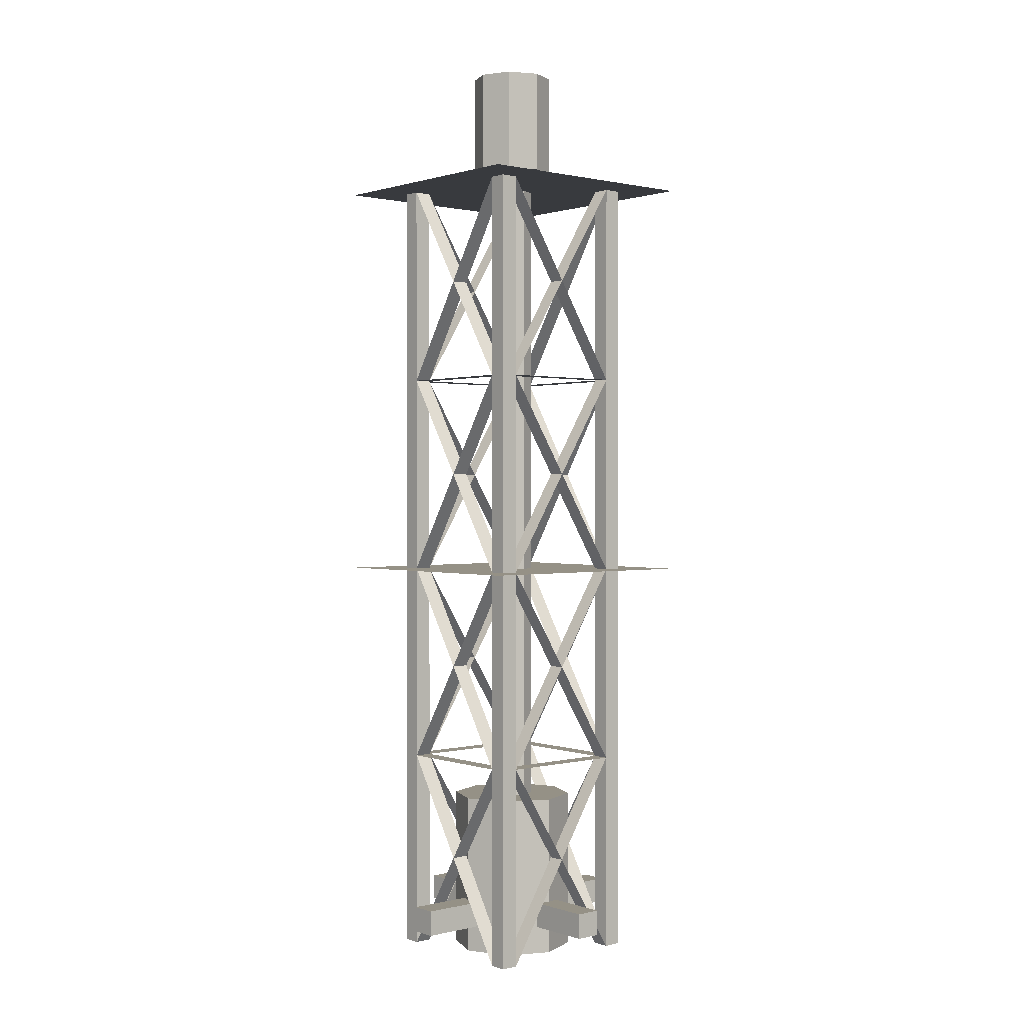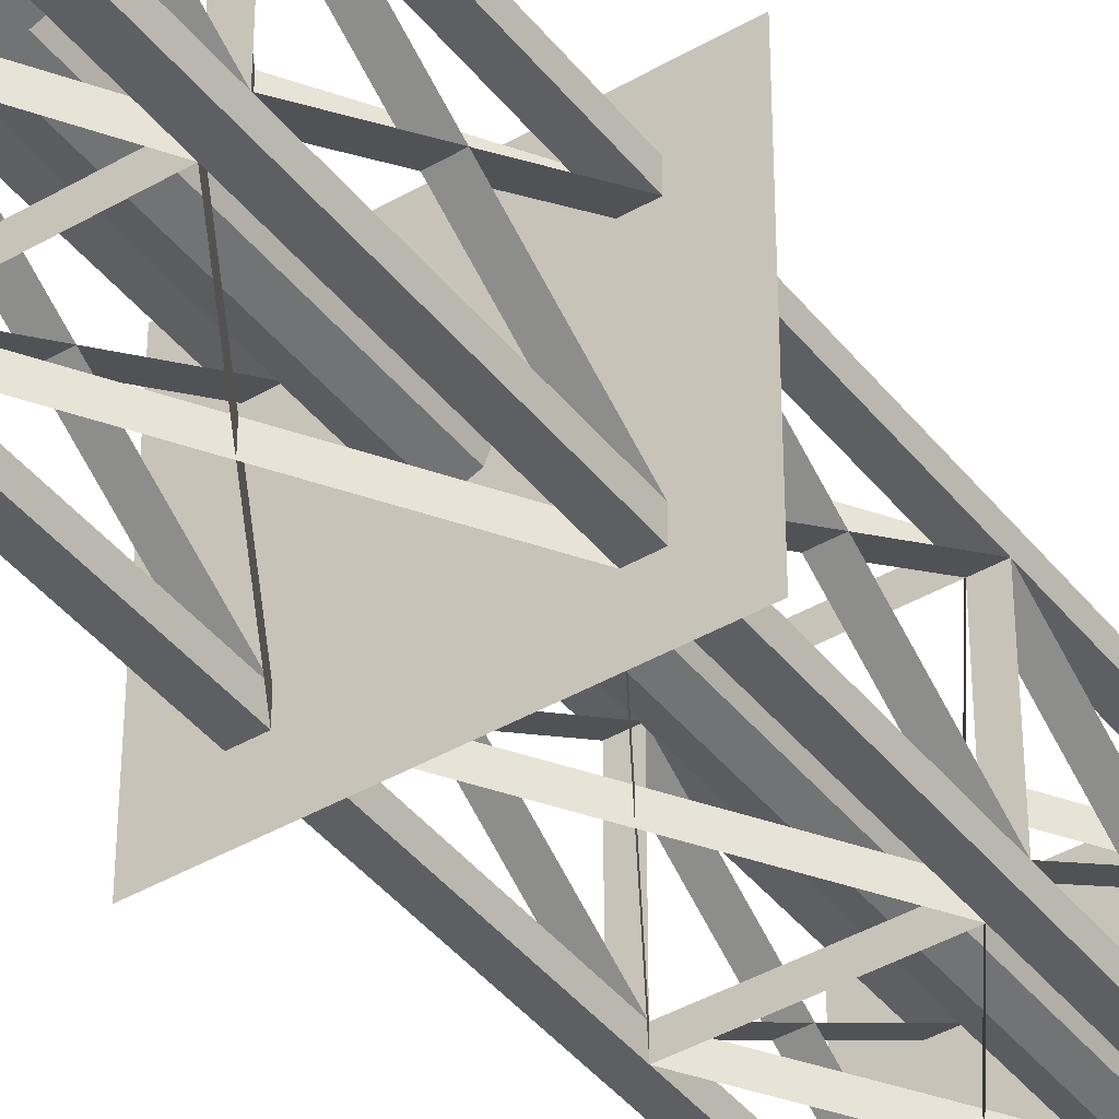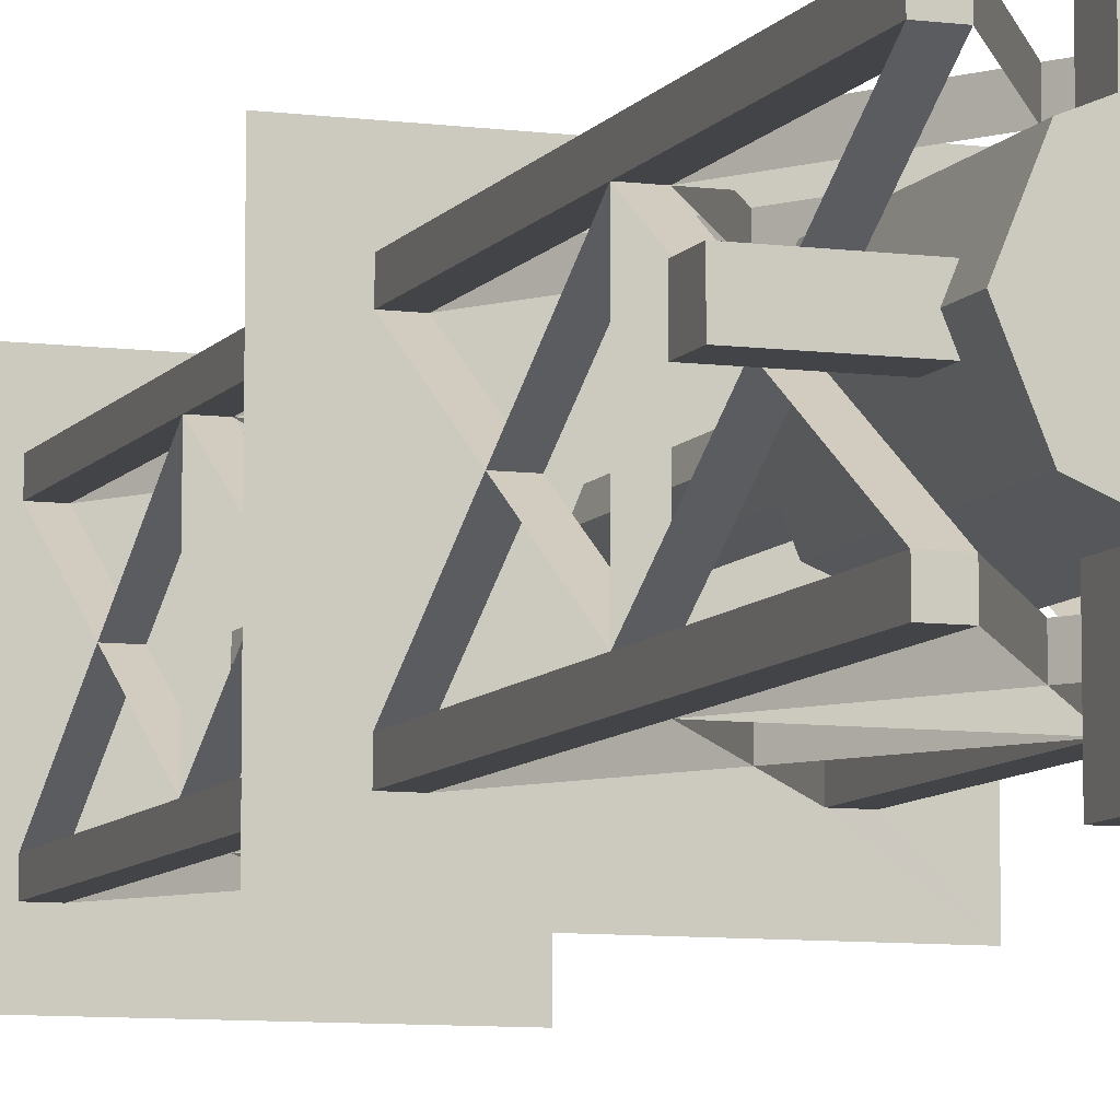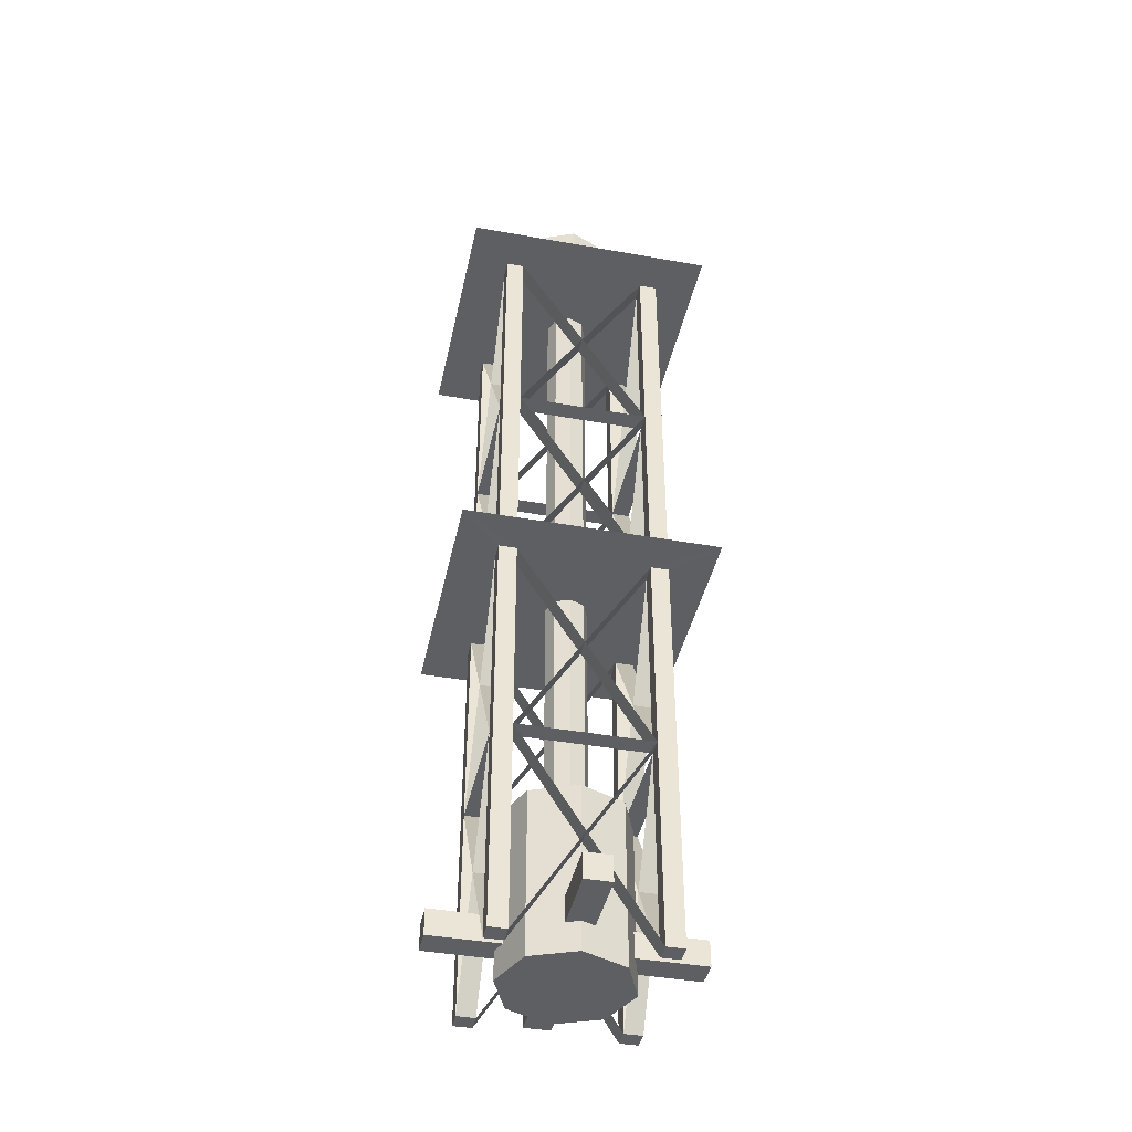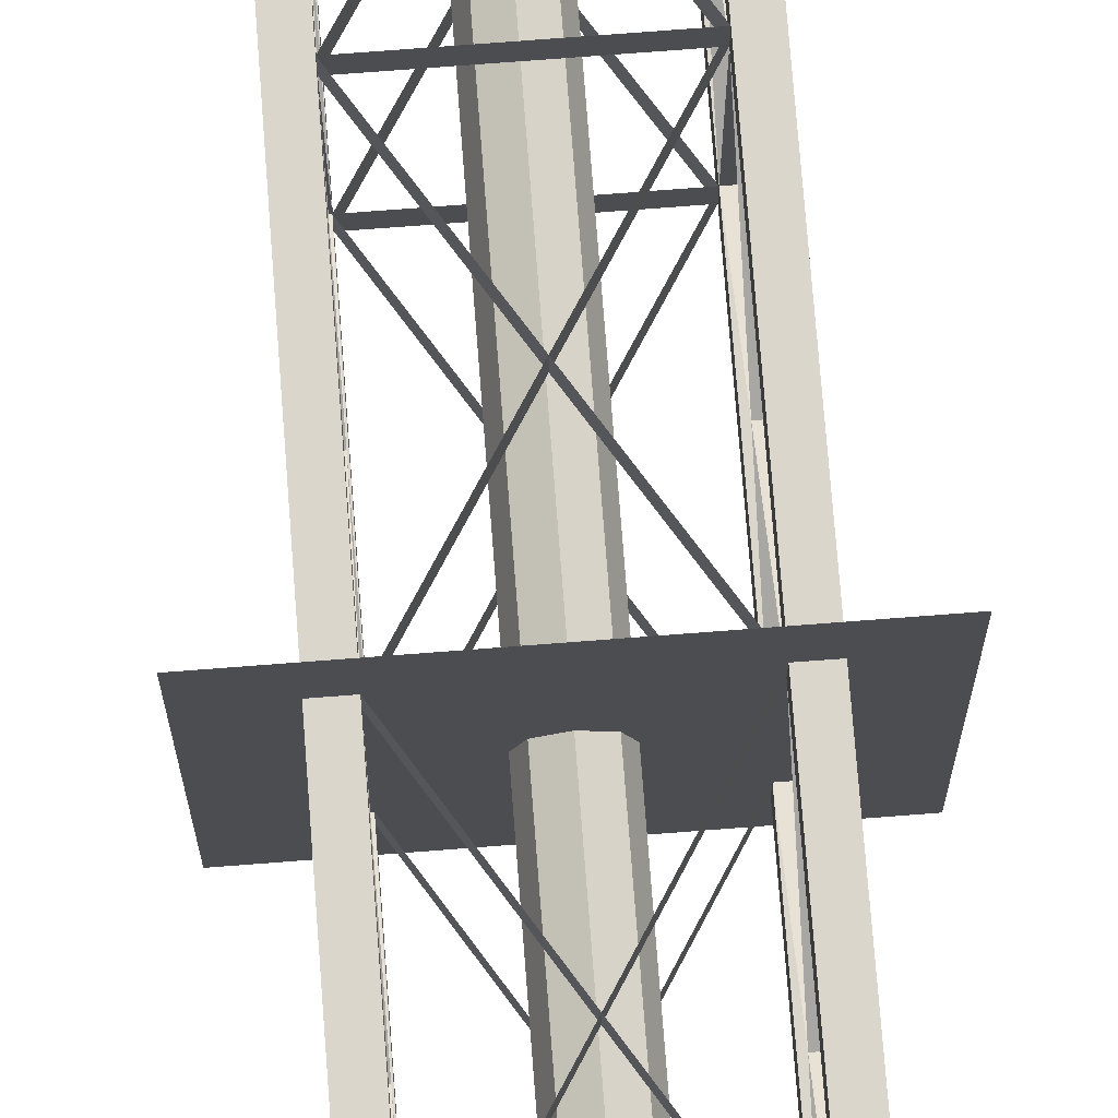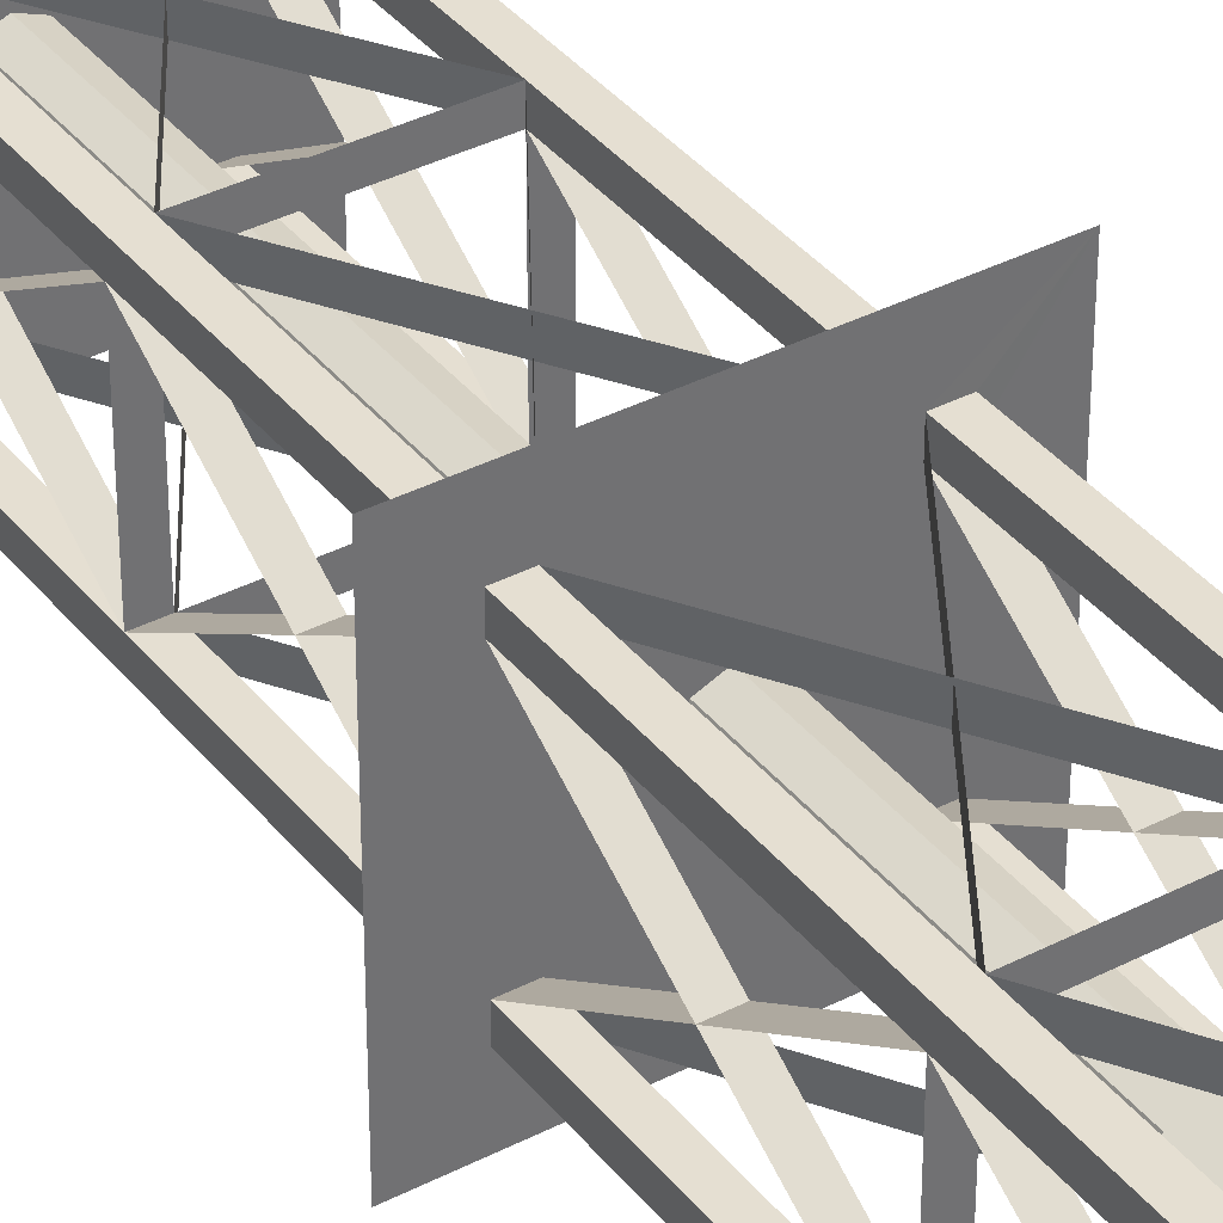
<metadata>
{"format":"obj","ext":"obj","renderer":"f3d","projection":"perspective","resolution":1024,"background":"white","views":[{"elev":0.7,"azim":-130.4,"up":"+Y"},{"elev":-41.9,"azim":34.9,"up":"+Z"},{"elev":-8.1,"azim":-19.9,"up":"+Z"},{"elev":-41.9,"azim":77.9,"up":"+Y"},{"elev":73.7,"azim":-4.4,"up":"+Z"},{"elev":37.3,"azim":-33.6,"up":"+Z"}]}
</metadata>
<code>
o Plane
v -1 10 1
v 1 10 1
v -1 10 -1
v 1 10 -1
v 0.7857 10 0.7857
v 1 10 0.7857
v 0.7857 10 1
v -0.7857 10 0.7857
v -0.7857 10 1
v -1 10 0.7857
v -0.7857 10 -0.7857
v -1 10 -0.7857
v -0.7857 10 -1
v 0.7857 10 -0.7857
v 0.7857 10 -1
v 1 10 -0.7857
v -1 -0 0.7857
v -1 -0 1
v 0.7857 -1e-06 -1
v 0.7857 -1e-06 -0.7857
v 0.7857 -1e-06 0.7857
v 1 -1e-06 0.7857
v -0.7857 -0 -1
v -1 -0 -1
v 1 -1e-06 -1
v 1 -1e-06 -0.7857
v -0.7857 -0 0.7857
v -0.7857 -0 1
v -0.7857 -0 -0.7857
v -1 -0 -0.7857
v 1 -1e-06 1
v 0.7857 -1e-06 1
v 0.7857 2.5 -0.7857
v 1 2.5 -0.7857
v 0.7857 2.5 -1
v 0.7857 5 -0.7857
v 0.7857 5 -1
v 1 5 -0.7857
v 1 2.5 0.7857
v 0.7857 2.5 0.7857
v 0.7857 2.5 1
v 0.7857 7.5 -1
v 1 7.5 -0.7857
v 0.7857 7.5 1
v 0.7857 7.5 0.7857
v 0.7857 7.5 -0.7857
v 1 7.5 0.7857
v 0.7857 5 1
v 1 5 0.7857
v 0.7857 5 0.7857
v -1 5 -0.7857
v -0.7857 5 -0.7857
v -0.7857 5 -1
v -0.7857 7.5 -0.7857
v -1 7.5 -0.7857
v -0.7857 7.5 -1
v -1 2.5 -0.7857
v -0.7857 2.5 -1
v -0.7857 2.5 -0.7857
v -0.7857 5 0.7857
v -1 5 0.7857
v -0.7857 5 1
v -0.7857 2.5 0.7857
v -0.7857 2.5 1
v -1 2.5 0.7857
v -1 2.5 -1
v -1 5 -1
v -1 7.5 -1
v -1 7.5 0.7857
v -0.7857 7.5 0.7857
v -0.7857 7.5 1
v 1 7.5 1
v 1 4.999 1
v 1 2.5 1
v -1 2.5 1
v -1 5 1
v -1 7.5 1
v 1 2.5 -1
v 1 4.999 -1
v 1 7.5 -1
v 1.5 5 -1.5
v 1.5 5 1.5
v -1.5 5 1.5
v -1.5 5 -1.5
v 1.5 10 -1.5
v 1.5 10 1.5
v -1.5 10 1.5
v -1.5 10 -1.5
v 0.5303 2 -0.5303
v -0 2 -0.75
v 0 2 -0.25
v 0 10 -0.25
v 0.1768 2 -0.1768
v 0.1768 10 -0.1768
v 0.25 2 0
v 0.25 10 0
v 0.1768 2 0.1768
v 0.1768 10 0.1768
v -0 2 0.25
v -0 10 0.25
v -0.1768 2 0.1768
v -0.1768 10 0.1768
v -0.25 2 -0
v -0.25 10 -0
v -0.1768 2 -0.1768
v -0.1768 10 -0.1768
v 0.75 2 0
v 0.5303 2 0.5303
v -0 2 0.75
v -0.5303 2 0.5303
v -0.75 2 -0
v -0.5303 2 -0.5303
v -0.5303 0 -0.5303
v -0 0 -0.75
v -0.75 0 -0
v -0.5303 0 0.5303
v -0 0 0.75
v 0.5303 0 0.5303
v 0.75 0 0
v 0.5303 0 -0.5303
v -0.7857 5 -0
v 0 5 -0.7857
v 0.7857 5 -0
v 0 5 0.7857
v 0 5 -0.25
v 0.1768 5 -0.1768
v 0.25 5 0
v 0.1768 5 0.1768
v -0 5 0.25
v -0.1768 5 0.1768
v -0.25 5 -0
v -0.1768 5 -0.1768
v 0.1768 10.25 -0.1768
v -0 10.25 -0.25
v 0.25 10.25 0
v 0.1768 10.25 0.1768
v -0 10.25 0.25
v -0.1768 10.25 0.1768
v -0.25 10.25 -0
v -0.1768 10.25 -0.1768
v 0.3536 10.25 -0.3536
v -0 10.25 -0.5
v 0.5 10.25 0
v 0.3536 10.25 0.3536
v -0 10.25 0.5
v -0.3536 10.25 0.3536
v -0.5 10.25 -0
v -0.3536 10.25 -0.3536
v 0.3536 11.5 -0.3536
v -0 11.5 -0.5
v 0.5 11.5 0
v 0.3536 11.5 0.3536
v -0 11.5 0.5
v -0.3536 11.5 0.3536
v -0.5 11.5 -0
v -0.3536 11.5 -0.3536
v -0.1562 0.3438 1.5
v -0.1562 0.6562 1.5
v -0.1562 0.3438 -1.5
v -0.1562 0.6562 -1.5
v 0.1562 0.3438 1.5
v 0.1562 0.6562 1.5
v 0.1562 0.3438 -1.5
v 0.1562 0.6562 -1.5
v -1.5 0.3438 0.1562
v -1.5 0.6562 0.1562
v -1.5 0.3438 -0.1562
v -1.5 0.6562 -0.1562
v 1.5 0.3438 0.1562
v 1.5 0.6562 0.1562
v 1.5 0.3438 -0.1562
v 1.5 0.6562 -0.1562
v 0.3536 10.5 -0.3536
v -0 10.5 -0.5
v 0.5 10.5 0
v 0.3536 10.5 0.3536
v -0 10.5 0.5
v -0.3536 10.5 0.3536
v -0.5 10.5 -0
v -0.3536 10.5 -0.3536
v 0.7857 10 -0
v 0 10 -0.7857
v 0 10 0.7857
v -0.7857 10 -0
f 7 2 6
f 1 9 8
f 12 11 13
f 14 16 4
f 25 26 20
f 27 28 18
f 23 29 30
f 22 31 32
f 56 68 3
f 67 68 56
f 57 30 29
f 59 29 23
f 34 33 21
f 26 20 40
f 41 48 50
f 50 48 44
f 50 45 47
f 47 45 5
f 44 7 5
f 38 36 40
f 33 50 49
f 49 43 46
f 47 16 14
f 36 45 47
f 5 6 43
f 54 52 53
f 55 51 52
f 12 55 54
f 11 54 56
f 52 59 58
f 51 57 59
f 66 67 53
f 58 23 24
f 64 28 27
f 63 60 62
f 60 70 71
f 9 71 70
f 10 8 70
f 70 60 61
f 61 60 63
f 27 17 65
f 54 14 15
f 52 46 42
f 58 59 36
f 33 35 23
f 20 19 58
f 52 33 35
f 36 37 56
f 11 46 42
f 7 5 70
f 62 44 45
f 63 64 48
f 40 27 28
f 32 21 63
f 41 40 60
f 71 48 50
f 45 8 9
f 10 8 54
f 70 11 12
f 70 52 51
f 52 51 65
f 65 63 29
f 59 57 17
f 61 60 59
f 60 54 55
f 40 50 49
f 40 21 32
f 21 40 39
f 33 20 26
f 19 20 33
f 38 36 33
f 35 33 36
f 38 43 46
f 37 36 46
f 16 14 46
f 42 46 14
f 7 183 9
f 181 5 6
f 13 182 15
f 10 184 12
f 40 63 64
f 33 40 39
f 59 57 65
f 59 33 35
f 53 122 37
f 48 50 124
f 121 51 61
f 123 50 49
f 70 54 55
f 71 44 45
f 46 42 56
f 47 43 46
f 72 2 7
f 72 47 6
f 41 32 31
f 73 48 41
f 48 73 72
f 31 22 39
f 39 49 73
f 49 47 72
f 68 55 12
f 55 68 67
f 51 67 66
f 30 57 66
f 65 17 18
f 76 61 65
f 69 61 76
f 69 77 1
f 28 64 75
f 62 76 75
f 71 77 76
f 77 71 9
f 4 16 43
f 80 43 38
f 79 38 34
f 26 25 78
f 19 35 78
f 79 78 35
f 80 79 37
f 4 80 42
f 49 82 38
f 48 83 82
f 53 37 84
f 51 83 61
f 88 87 10
f 85 88 13
f 86 85 16
f 87 86 7
f 97 108 107
f 103 101 130
f 91 90 112
f 101 99 129
f 103 111 110
f 97 128 129
f 95 107 89
f 95 127 128
f 93 89 90
f 93 126 127
f 99 109 108
f 112 113 115
f 91 125 126
f 100 137 138
f 91 105 132
f 105 103 131
f 105 112 111
f 101 110 109
f 118 116 113
f 110 116 117
f 89 120 114
f 109 117 118
f 108 118 119
f 90 114 113
f 111 115 116
f 107 119 120
f 106 92 125
f 126 125 92
f 127 126 94
f 128 127 96
f 129 128 98
f 100 102 130
f 102 104 131
f 104 106 132
f 121 60 130
f 121 131 132
f 122 52 132
f 122 125 126
f 126 127 123
f 123 127 128
f 128 129 124
f 124 129 130
f 139 147 148
f 94 133 135
f 102 138 139
f 92 134 133
f 96 135 136
f 104 139 140
f 98 136 137
f 106 140 134
f 144 152 153
f 138 137 145
f 135 143 144
f 134 142 141
f 140 148 142
f 138 146 147
f 137 136 144
f 135 133 141
f 181 14 94
f 141 149 151
f 147 155 156
f 145 153 154
f 143 151 152
f 142 150 149
f 148 156 150
f 146 154 155
f 160 159 157
f 164 163 159
f 162 161 163
f 158 157 161
f 159 163 161
f 164 160 158
f 168 167 165
f 172 171 167
f 170 169 171
f 166 165 169
f 167 171 169
f 172 168 166
f 179 177 174
f 98 5 181
f 183 5 98
f 183 100 102
f 184 8 102
f 184 104 106
f 182 11 106
f 182 92 94
f 5 7 6
f 10 1 8
f 3 12 13
f 15 14 4
f 19 25 20
f 17 27 18
f 24 23 30
f 21 22 32
f 13 56 3
f 53 67 56
f 59 57 29
f 58 59 23
f 22 34 21
f 39 26 40
f 40 41 50
f 45 50 44
f 49 50 47
f 6 47 5
f 45 44 5
f 39 38 40
f 34 33 49
f 50 49 46
f 45 47 14
f 38 36 47
f 46 5 43
f 56 54 53
f 54 55 52
f 11 12 54
f 13 11 56
f 53 52 58
f 52 51 59
f 58 66 53
f 66 58 24
f 63 64 27
f 64 63 62
f 62 60 71
f 8 9 70
f 69 10 70
f 69 70 61
f 65 61 63
f 63 27 65
f 56 54 15
f 53 52 42
f 37 58 36
f 29 33 23
f 59 20 58
f 53 52 35
f 54 36 56
f 13 11 42
f 71 7 70
f 60 62 45
f 50 63 48
f 41 40 28
f 64 32 63
f 62 41 60
f 70 71 50
f 44 45 9
f 55 10 54
f 69 70 12
f 69 70 51
f 63 52 65
f 30 65 29
f 27 59 17
f 57 61 59
f 61 60 55
f 39 40 49
f 41 40 32
f 22 21 39
f 34 33 26
f 35 19 33
f 34 38 33
f 37 35 36
f 36 38 46
f 42 37 46
f 43 16 46
f 15 42 14
f 8 9 183
f 7 5 183
f 6 16 181
f 14 181 16
f 14 15 182
f 13 11 182
f 11 12 184
f 10 8 184
f 41 40 64
f 34 33 39
f 63 59 65
f 58 59 35
f 36 37 122
f 53 52 122
f 124 60 62
f 62 48 124
f 61 60 121
f 121 52 51
f 49 38 123
f 36 123 38
f 69 70 55
f 70 71 45
f 54 46 56
f 45 47 46
f 44 72 7
f 2 72 6
f 74 41 31
f 74 73 41
f 44 48 72
f 74 31 39
f 74 39 73
f 73 49 72
f 3 68 12
f 51 55 67
f 57 51 66
f 24 30 66
f 75 65 18
f 75 76 65
f 77 69 76
f 10 69 1
f 18 28 75
f 64 62 75
f 62 71 76
f 1 77 9
f 80 4 43
f 79 80 38
f 78 79 34
f 34 26 78
f 25 19 78
f 37 79 35
f 42 80 37
f 15 4 42
f 81 79 38
f 49 73 82
f 81 38 82
f 82 73 48
f 48 62 83
f 76 83 62
f 81 84 37
f 67 53 84
f 37 79 81
f 51 67 84
f 76 61 83
f 84 83 51
f 12 3 88
f 87 1 10
f 10 12 88
f 13 15 85
f 4 85 15
f 88 3 13
f 16 6 86
f 2 86 6
f 85 4 16
f 7 9 87
f 1 87 9
f 86 2 7
f 95 97 107
f 131 103 130
f 105 91 112
f 130 101 129
f 101 103 110
f 99 97 129
f 93 95 89
f 97 95 128
f 91 93 90
f 95 93 127
f 97 99 108
f 111 112 115
f 93 91 126
f 102 100 138
f 125 91 132
f 132 105 131
f 103 105 111
f 99 101 109
f 113 114 120
f 120 119 118
f 118 117 116
f 116 115 113
f 113 120 118
f 109 110 117
f 90 89 114
f 108 109 118
f 107 108 119
f 112 90 113
f 110 111 116
f 89 107 120
f 132 106 125
f 94 126 92
f 96 127 94
f 98 128 96
f 100 129 98
f 129 100 130
f 130 102 131
f 131 104 132
f 131 121 130
f 52 121 132
f 125 122 132
f 36 122 126
f 36 126 123
f 50 123 128
f 50 128 124
f 60 124 130
f 140 139 148
f 96 94 135
f 104 102 139
f 94 92 133
f 98 96 136
f 106 104 140
f 100 98 137
f 92 106 134
f 145 144 153
f 146 138 145
f 136 135 144
f 133 134 141
f 134 140 142
f 139 138 147
f 145 137 144
f 143 135 141
f 96 181 94
f 143 141 151
f 148 147 156
f 146 145 154
f 144 143 152
f 141 142 149
f 142 148 150
f 147 146 155
f 158 160 157
f 160 164 159
f 164 162 163
f 162 158 161
f 157 159 161
f 162 164 158
f 166 168 165
f 168 172 167
f 172 170 171
f 170 166 169
f 165 167 169
f 170 172 166
f 175 173 174
f 174 180 179
f 179 178 177
f 177 176 175
f 175 174 177
f 96 98 181
f 100 183 98
f 8 183 102
f 104 184 102
f 11 184 106
f 92 182 106
f 14 182 94

</code>
